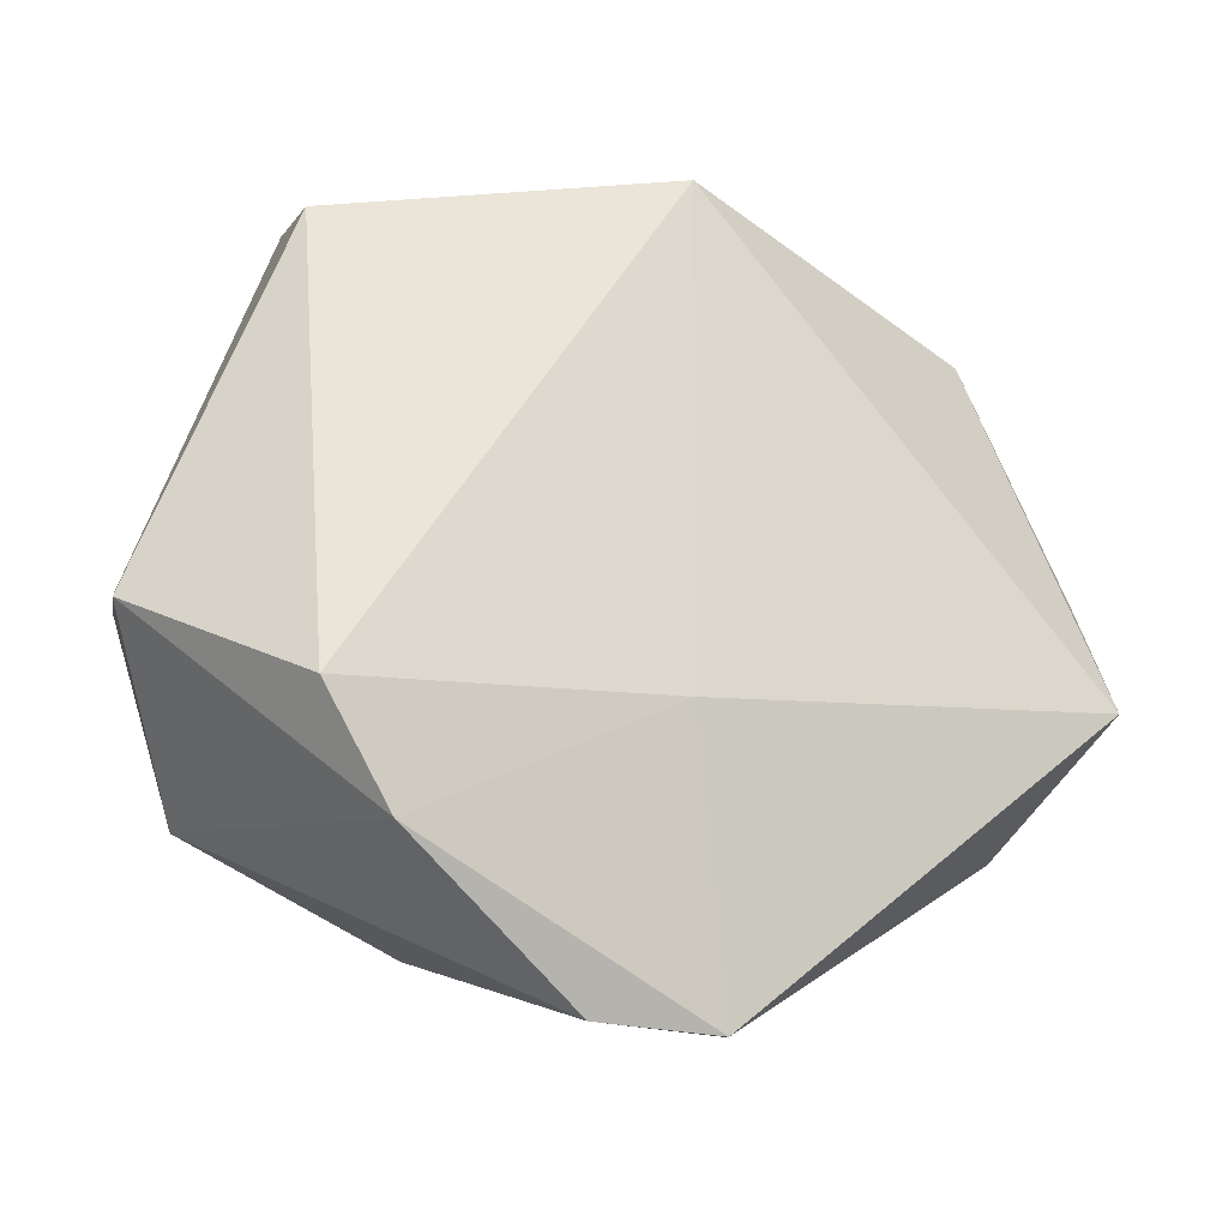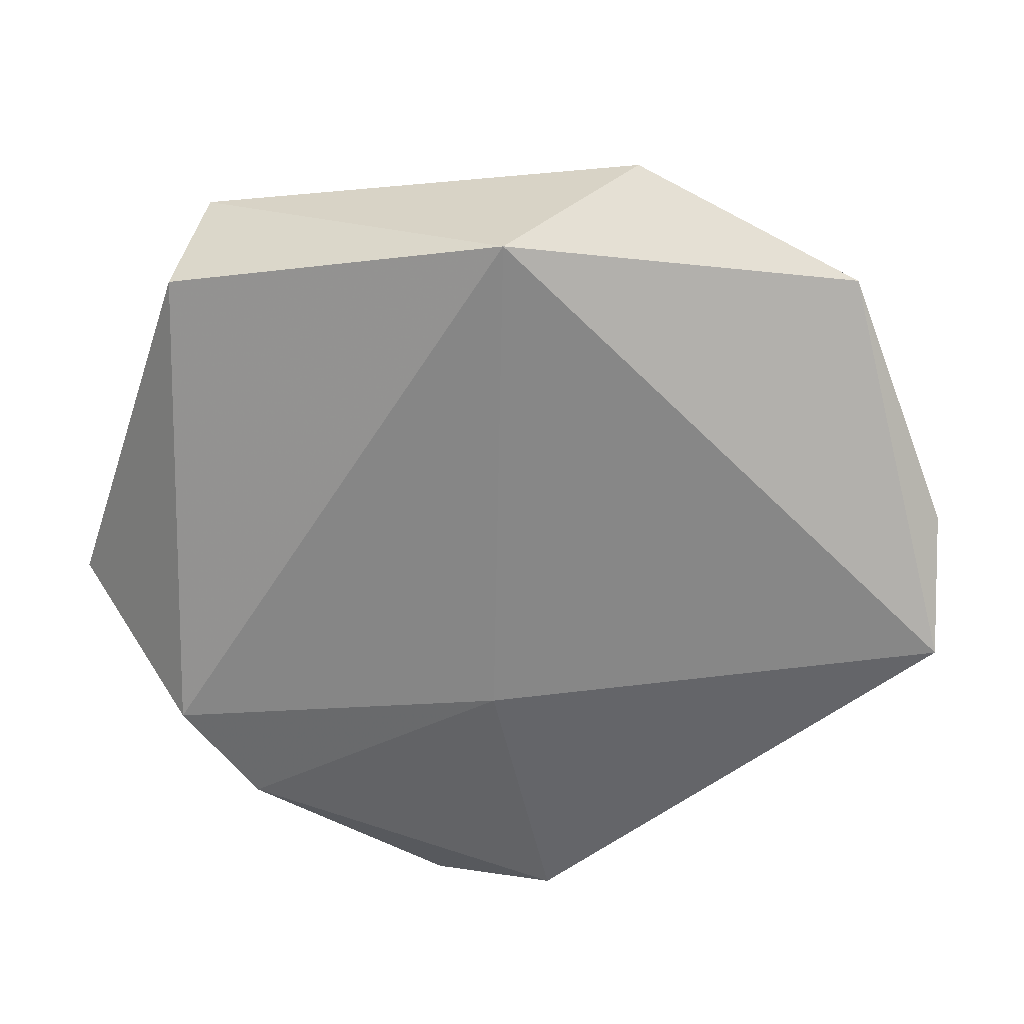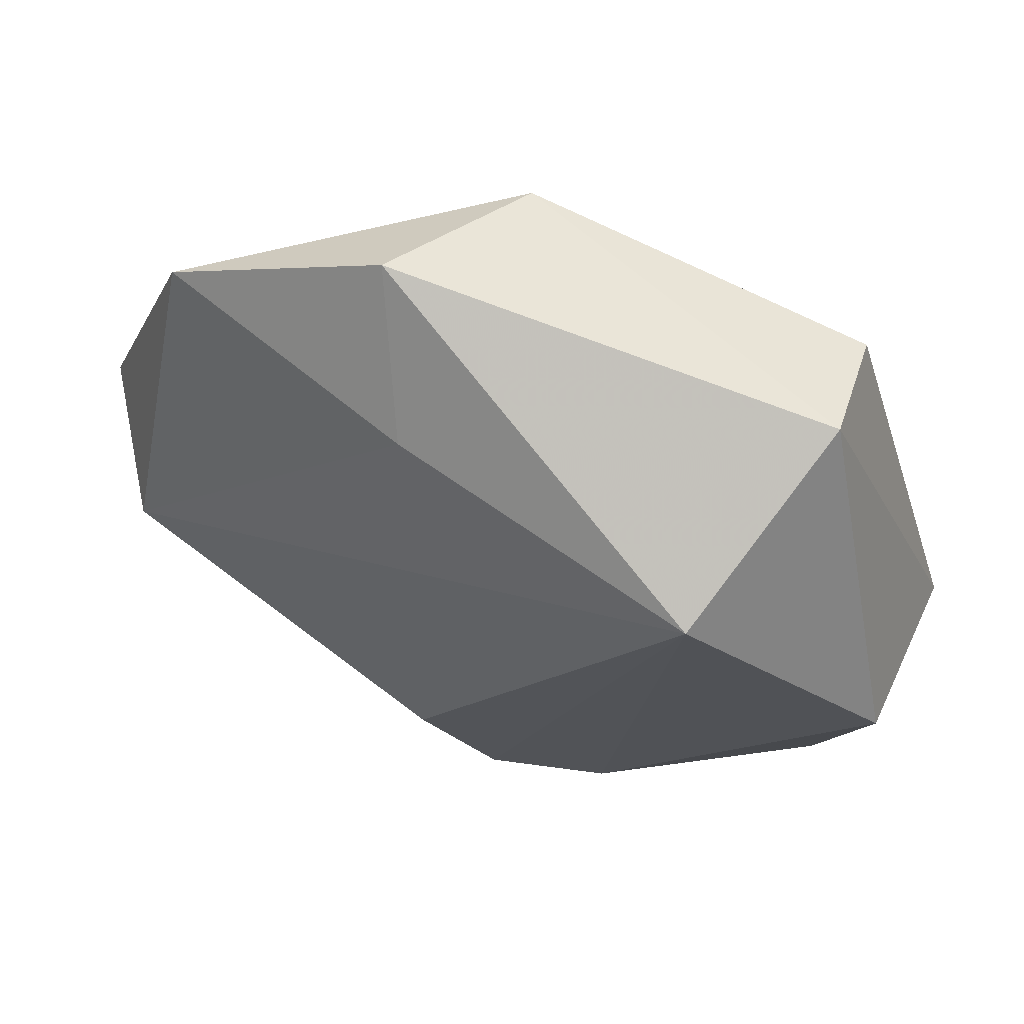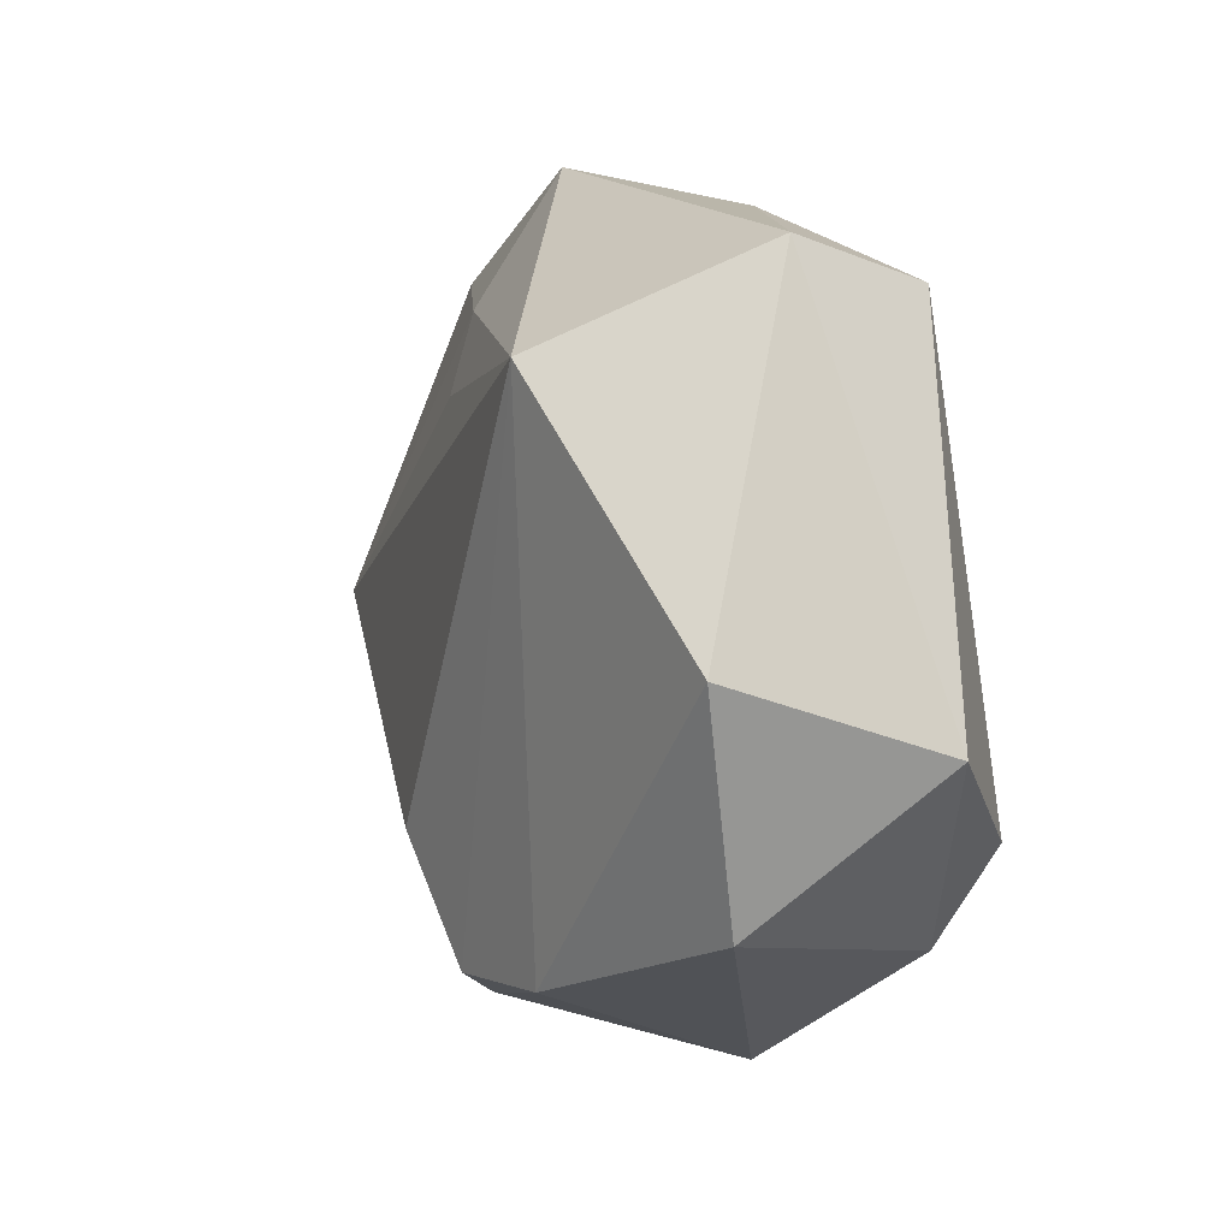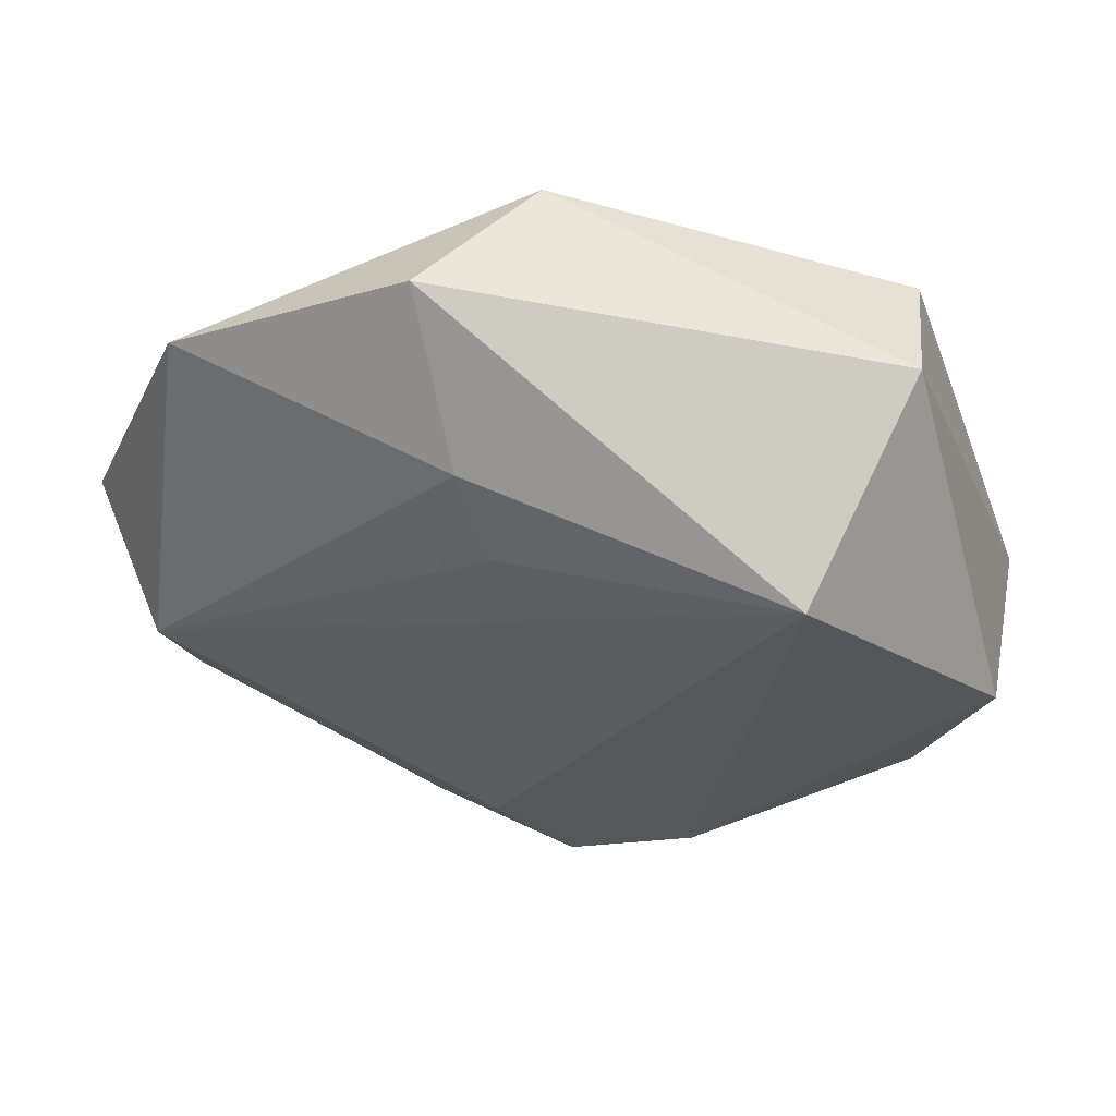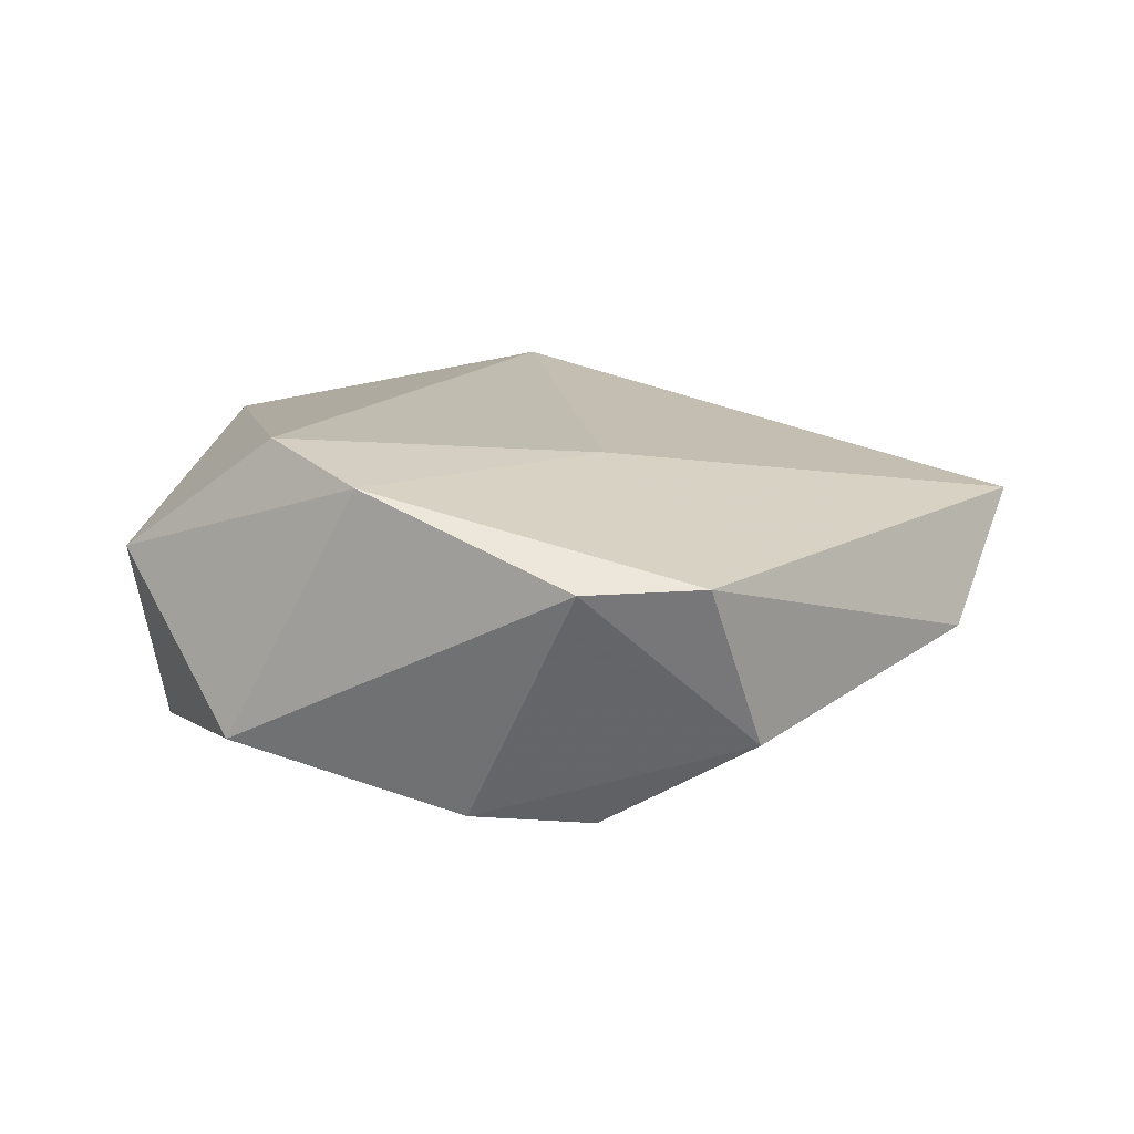
<metadata>
{"format":"obj","ext":"obj","renderer":"f3d","projection":"perspective","resolution":1024,"background":"white","views":[{"elev":-22.3,"azim":-19.7,"up":"+Y"},{"elev":28.6,"azim":11.4,"up":"+Y"},{"elev":61.5,"azim":-164.5,"up":"+Y"},{"elev":5.3,"azim":-116.2,"up":"+Y"},{"elev":56.1,"azim":-177.1,"up":"+Y"},{"elev":18.2,"azim":-9.8,"up":"+Z"}]}
</metadata>
<code>
v -0.04621 -0.008371 0.007586
v 0.04186 0.03285 0.0008267
v 0.001262 -0.03313 -0.01791
v 0.05378 -0.00754 0.008996
v 0.04438 -0.02075 -0.002775
v 0.005256 -0.01482 0.0174
v -0.0229 -0.0299 0.01906
v 0.04551 -0.0002901 -0.0117
v -0.04259 -0.0009107 -0.015
v 0.05267 0.006142 0.002768
v 0.01773 0.04406 0.0004742
v -0.0316 0.03146 0.01257
v -0.02071 0.02503 -0.02241
v 0.006179 0.04002 0.01608
v 0.009479 -0.02037 -0.02024
v -0.03098 0.03562 -0.0009237
v 0.0105 -0.04422 0.01121
v -0.002832 -0.04392 0.01125
v -0.03051 -0.01873 0.02169
v -0.03673 -0.02422 -0.009293
v -0.01234 -0.03242 -0.01639
v 0.0131 0.02954 -0.0113
v 0.009497 0.02124 -0.01534
v 0.01718 -0.03933 -0.007701
f 19 14 12
f 6 14 19
f 4 14 6
f 6 17 4
f 4 17 5
f 5 8 4
f 15 3 13
f 13 8 15
f 2 14 4
f 8 22 2
f 16 12 14
f 13 9 16
f 20 9 21
f 21 18 20
f 13 3 21
f 21 9 13
f 1 9 20
f 19 12 1
f 12 16 1
f 1 16 9
f 24 5 17
f 17 18 24
f 3 15 24
f 24 21 3
f 18 21 24
f 8 5 24
f 24 15 8
f 7 18 17
f 7 6 19
f 17 6 7
f 20 18 7
f 19 1 7
f 7 1 20
f 23 8 13
f 13 22 23
f 23 22 8
f 4 8 10
f 10 2 4
f 8 2 10
f 11 2 22
f 11 22 13
f 13 16 11
f 14 2 11
f 11 16 14

</code>
